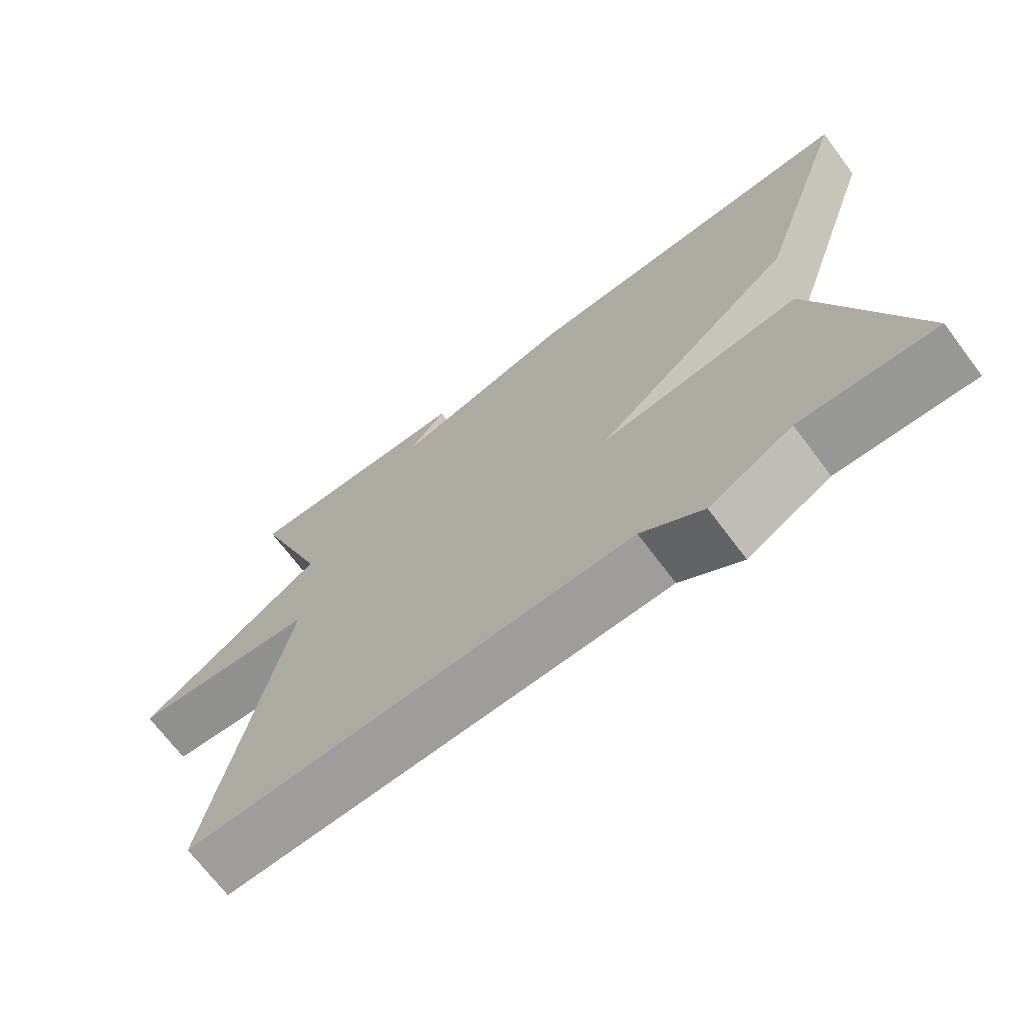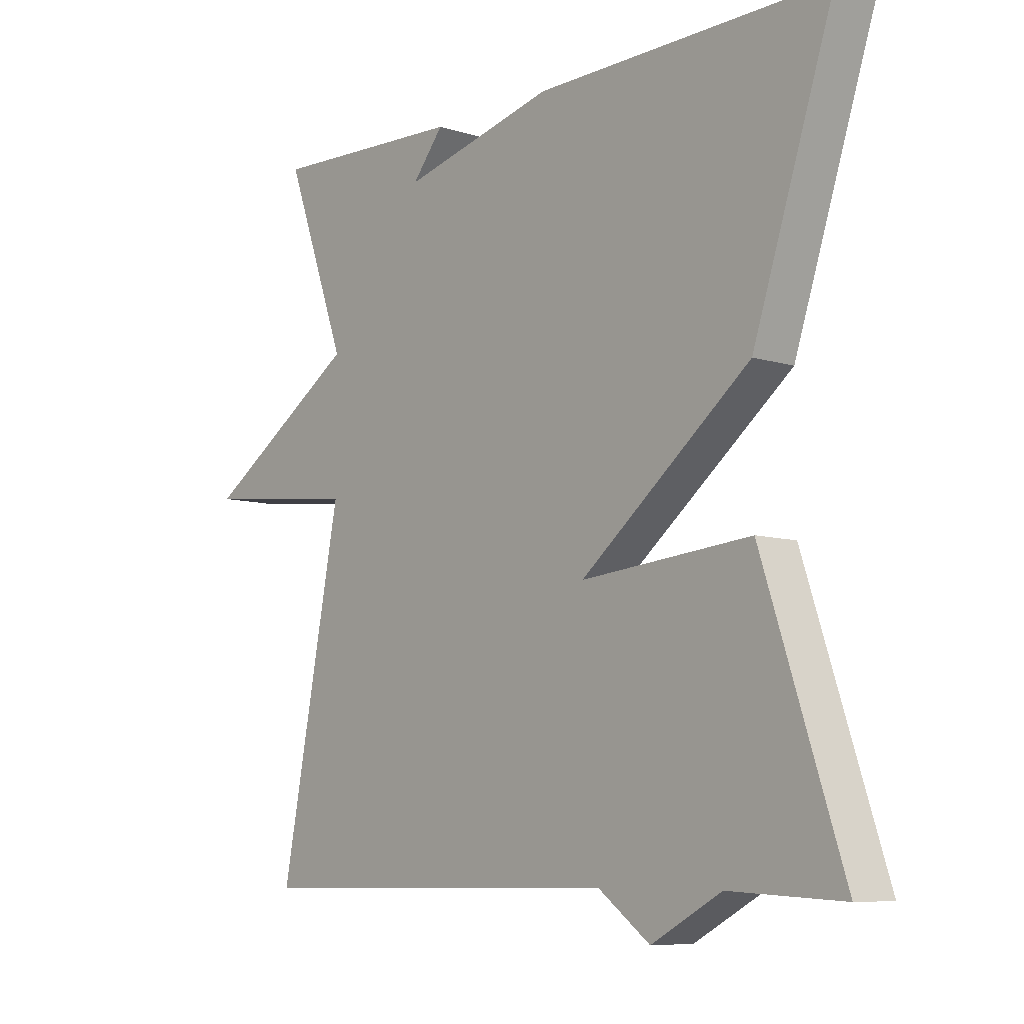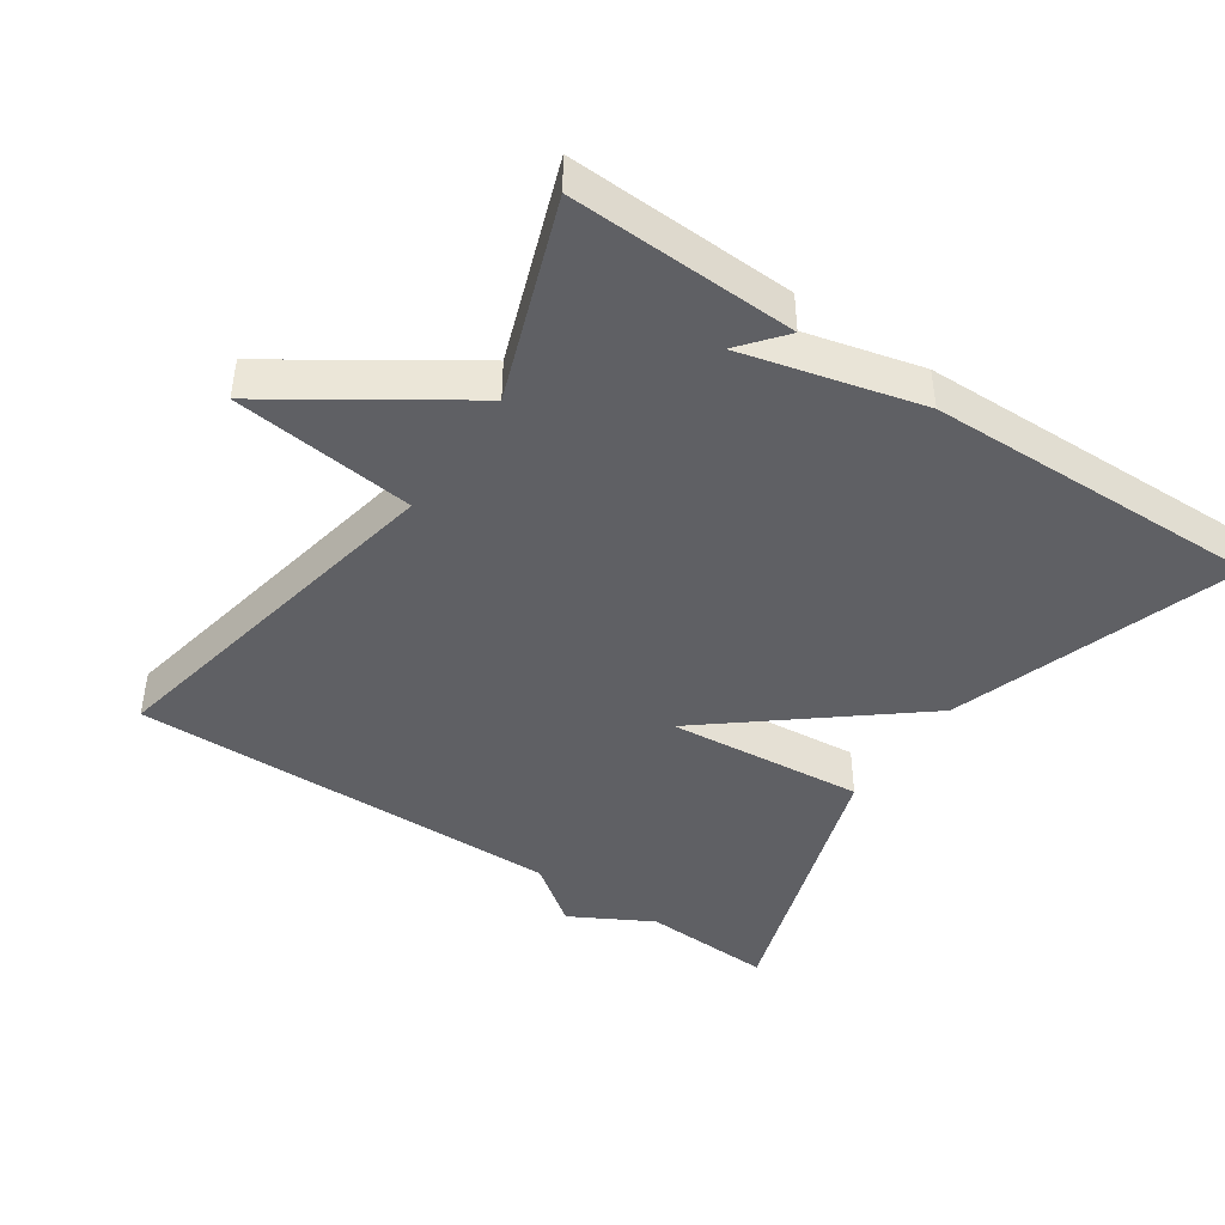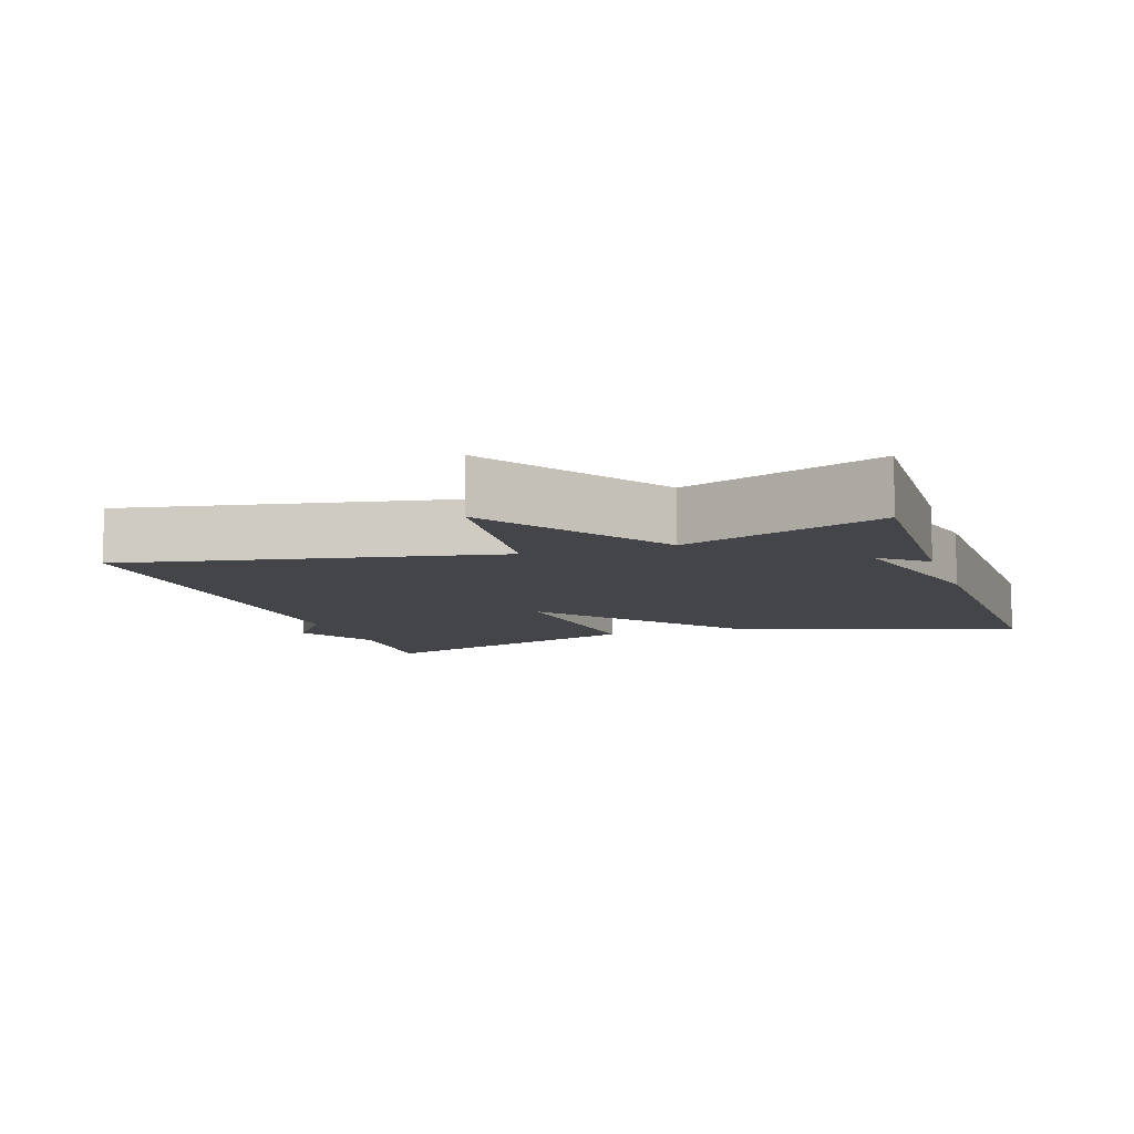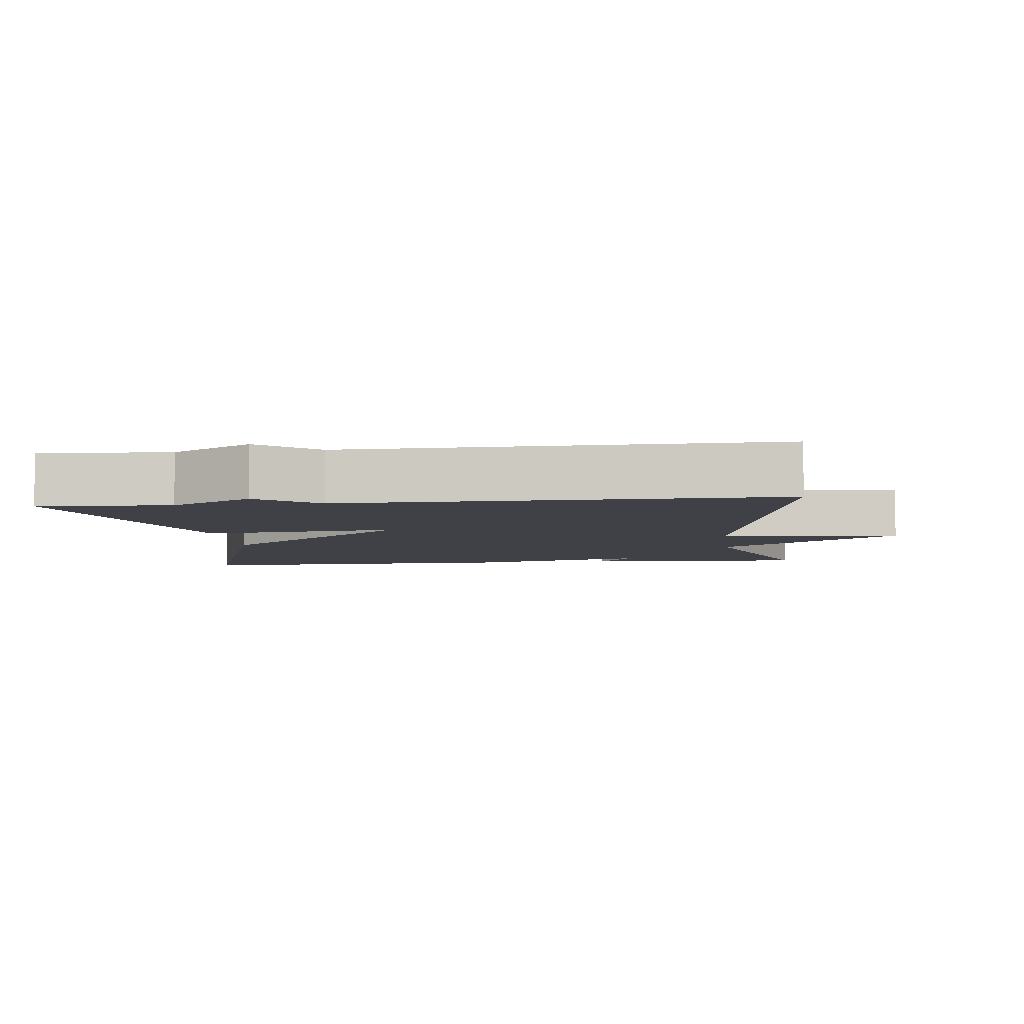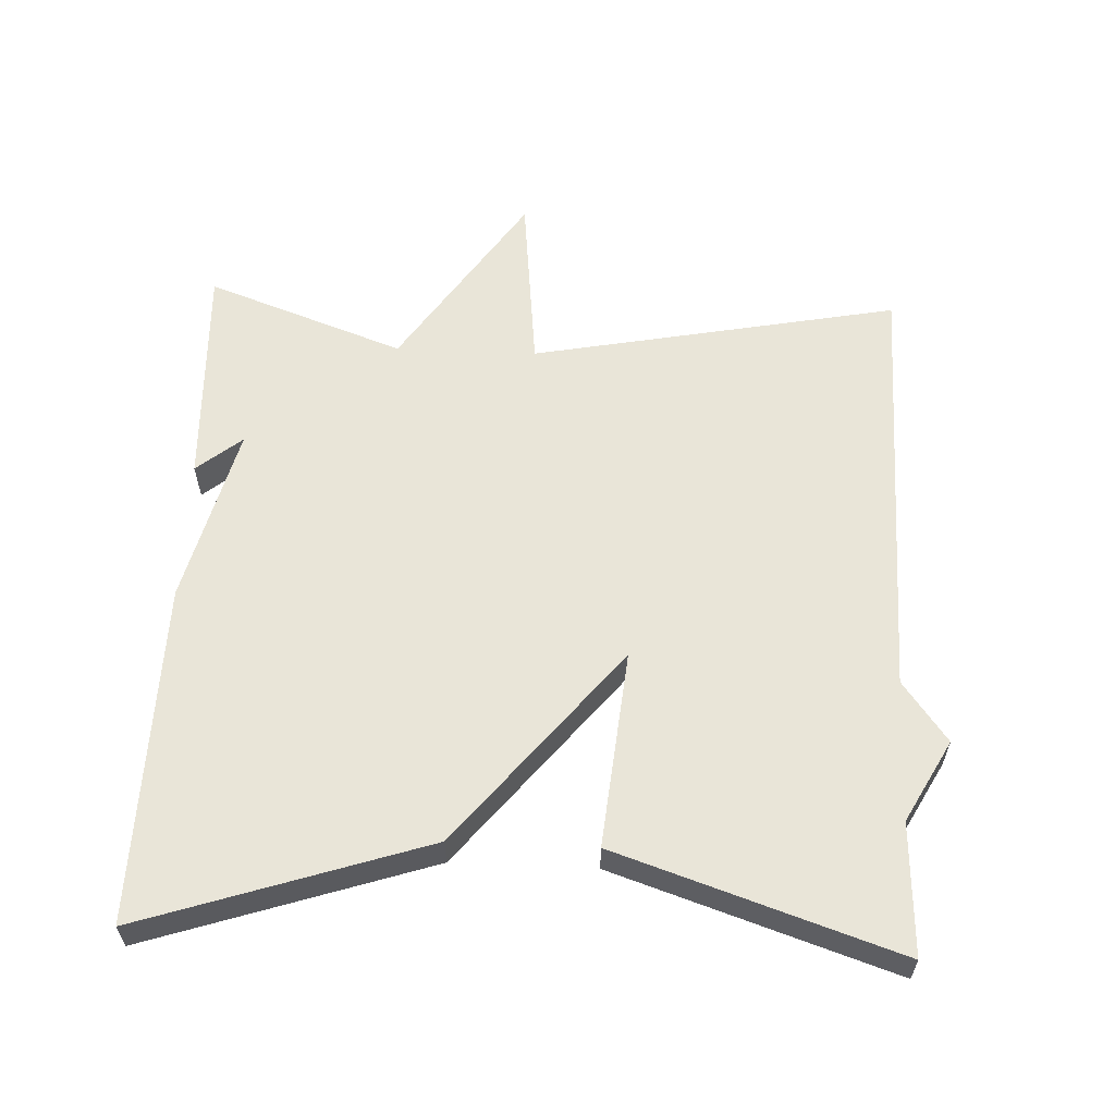
<metadata>
{"format":"obj","ext":"obj","renderer":"f3d","projection":"perspective","resolution":1024,"background":"white","views":[{"elev":-70.1,"azim":37.0,"up":"+Z"},{"elev":-7.8,"azim":48.7,"up":"+Z"},{"elev":-44.0,"azim":-34.2,"up":"+Y"},{"elev":-9.1,"azim":-71.4,"up":"+Y"},{"elev":-6.0,"azim":-173.6,"up":"+Y"},{"elev":59.7,"azim":92.5,"up":"+Y"}]}
</metadata>
<code>
v -0.5 0.07 0.5
v -0.18 0.07 0.489
v -0.232 0.07 0.425
v 0.02 0.07 0.489
v 0.5 0.07 0.5
v 0.368 0.07 0.098
v 0.089 0.07 -0.129
v 0.368 0.07 -0.102
v 0.5 0.07 -0.5
v 0.314 0.07 -0.491
v 0.199 0.07 -0.554
v 0.114 0.07 -0.491
v -0.5 0.07 -0.5
v -0.399 0.07 0.02
v -0.656 0.07 0.048
v -0.399 0.07 0.22
v -0.5 0 0.5
v -0.18 0 0.489
v -0.232 0 0.425
v 0.02 0 0.489
v 0.5 0 0.5
v 0.368 0 0.098
v 0.089 0 -0.129
v 0.368 0 -0.102
v 0.5 0 -0.5
v 0.314 0 -0.491
v 0.199 0 -0.554
v 0.114 0 -0.491
v -0.5 0 -0.5
v -0.399 0 0.02
v -0.656 0 0.048
v -0.399 0 0.22
f 14 15 16
f 12 13 14
f 12 14 16
f 11 12 16
f 10 11 16
f 7 8 9 10
f 7 10 16 1
f 5 6 7
f 4 5 7
f 3 4 7
f 1 2 3
f 1 3 7
f 32 31 30
f 30 29 28
f 32 30 28
f 32 28 27
f 32 27 26
f 26 25 24 23
f 17 32 26 23
f 23 22 21
f 23 21 20
f 23 20 19
f 19 18 17
f 23 19 17
f 1 17 18 2
f 2 18 19 3
f 3 19 20 4
f 4 20 21 5
f 5 21 22 6
f 6 22 23 7
f 7 23 24 8
f 8 24 25 9
f 9 25 26 10
f 10 26 27 11
f 11 27 28 12
f 12 28 29 13
f 13 29 30 14
f 14 30 31 15
f 15 31 32 16
f 16 32 17 1

</code>
